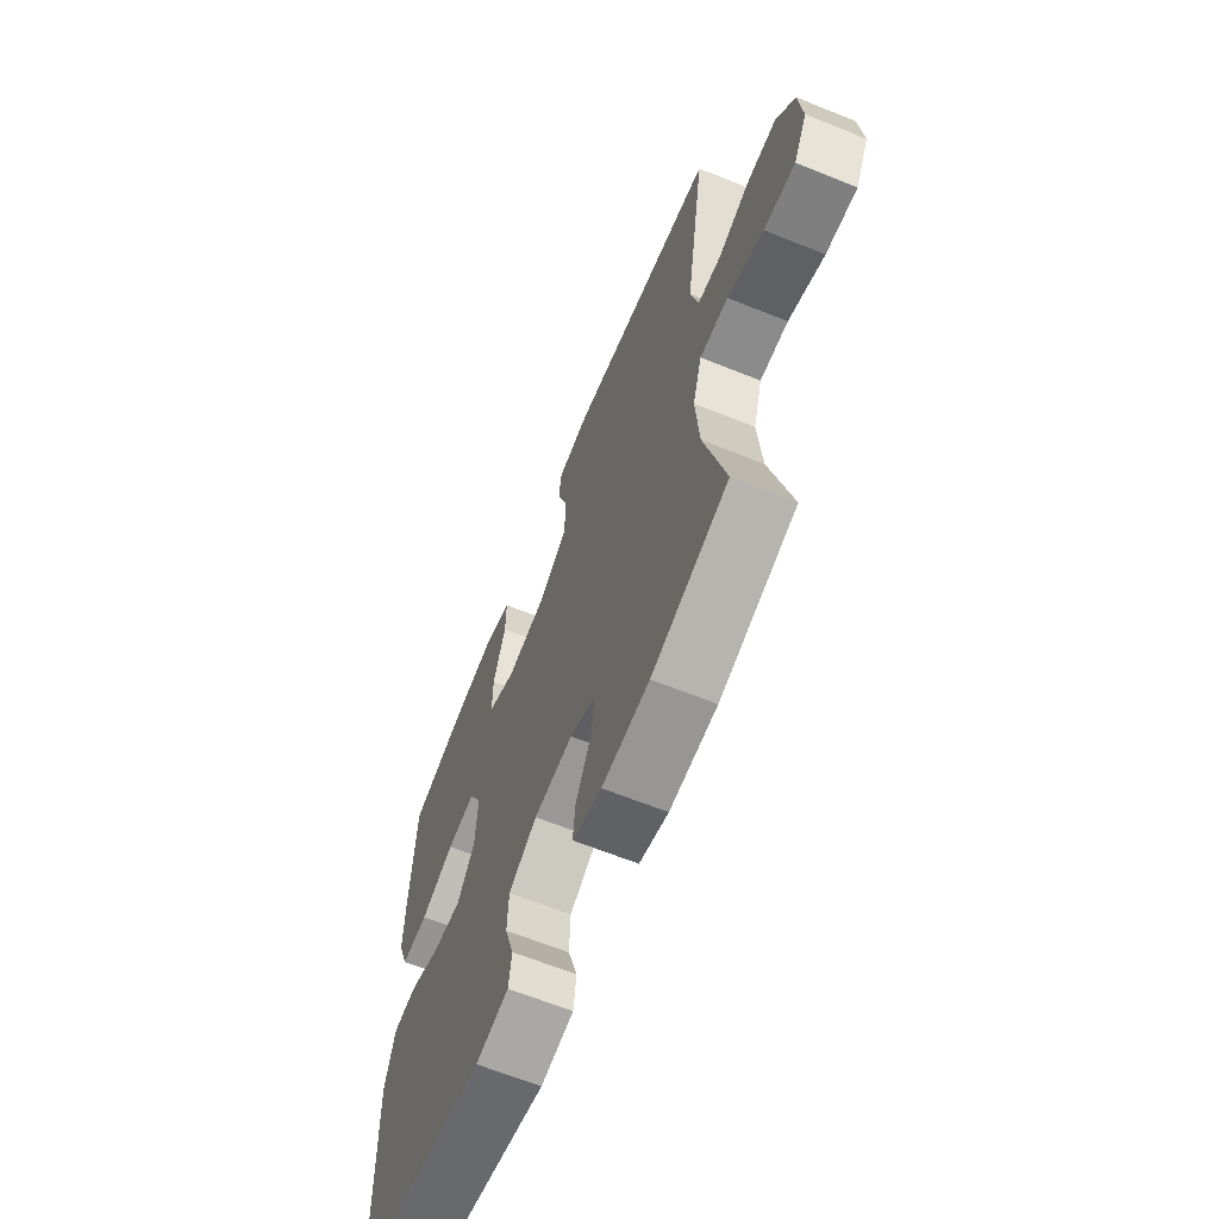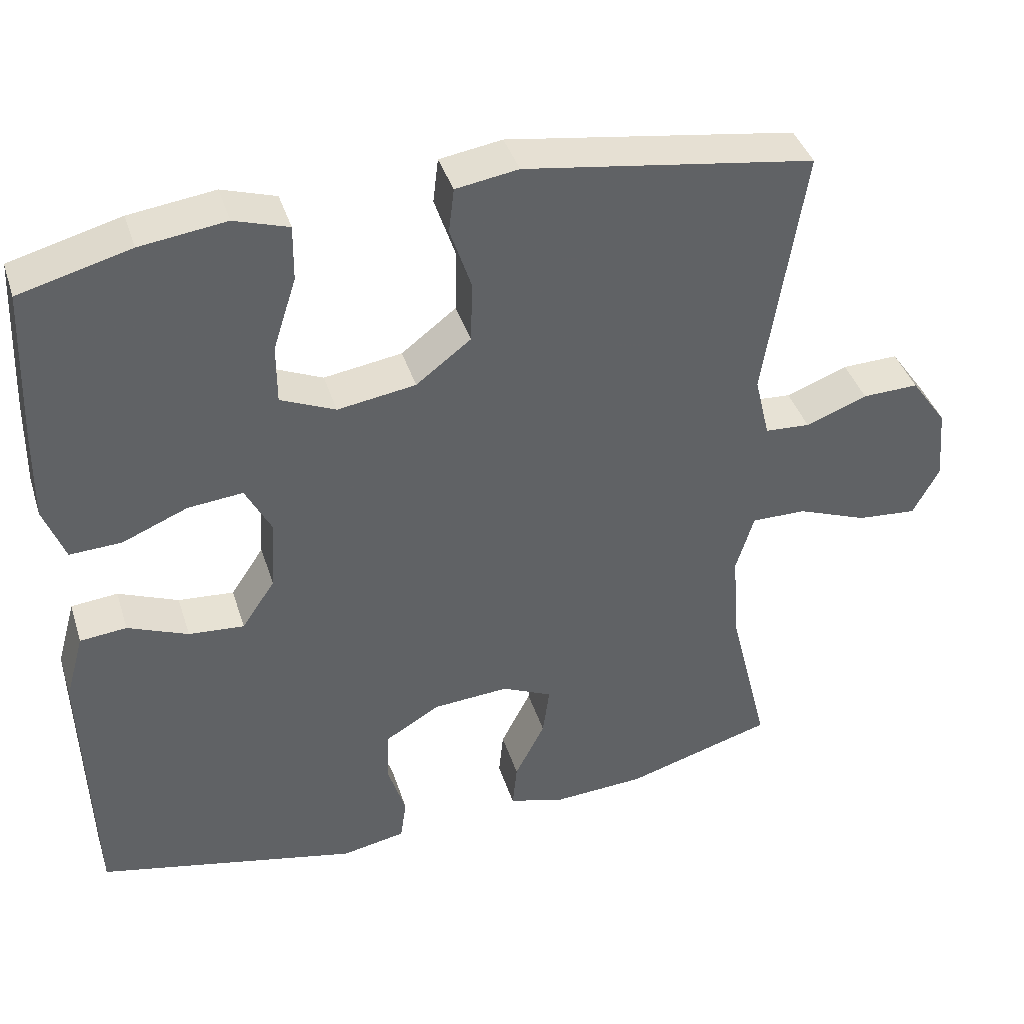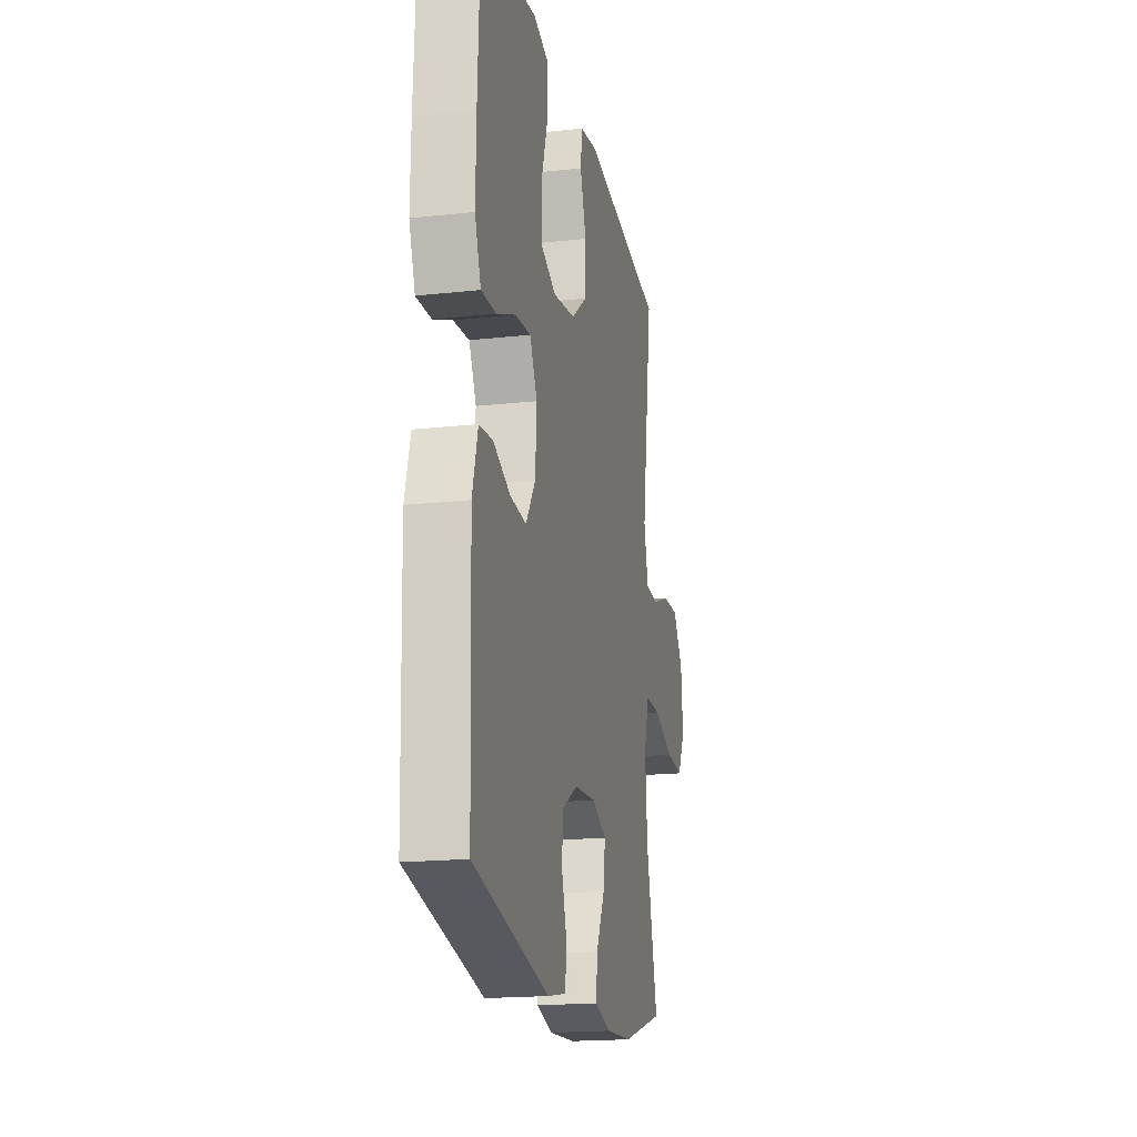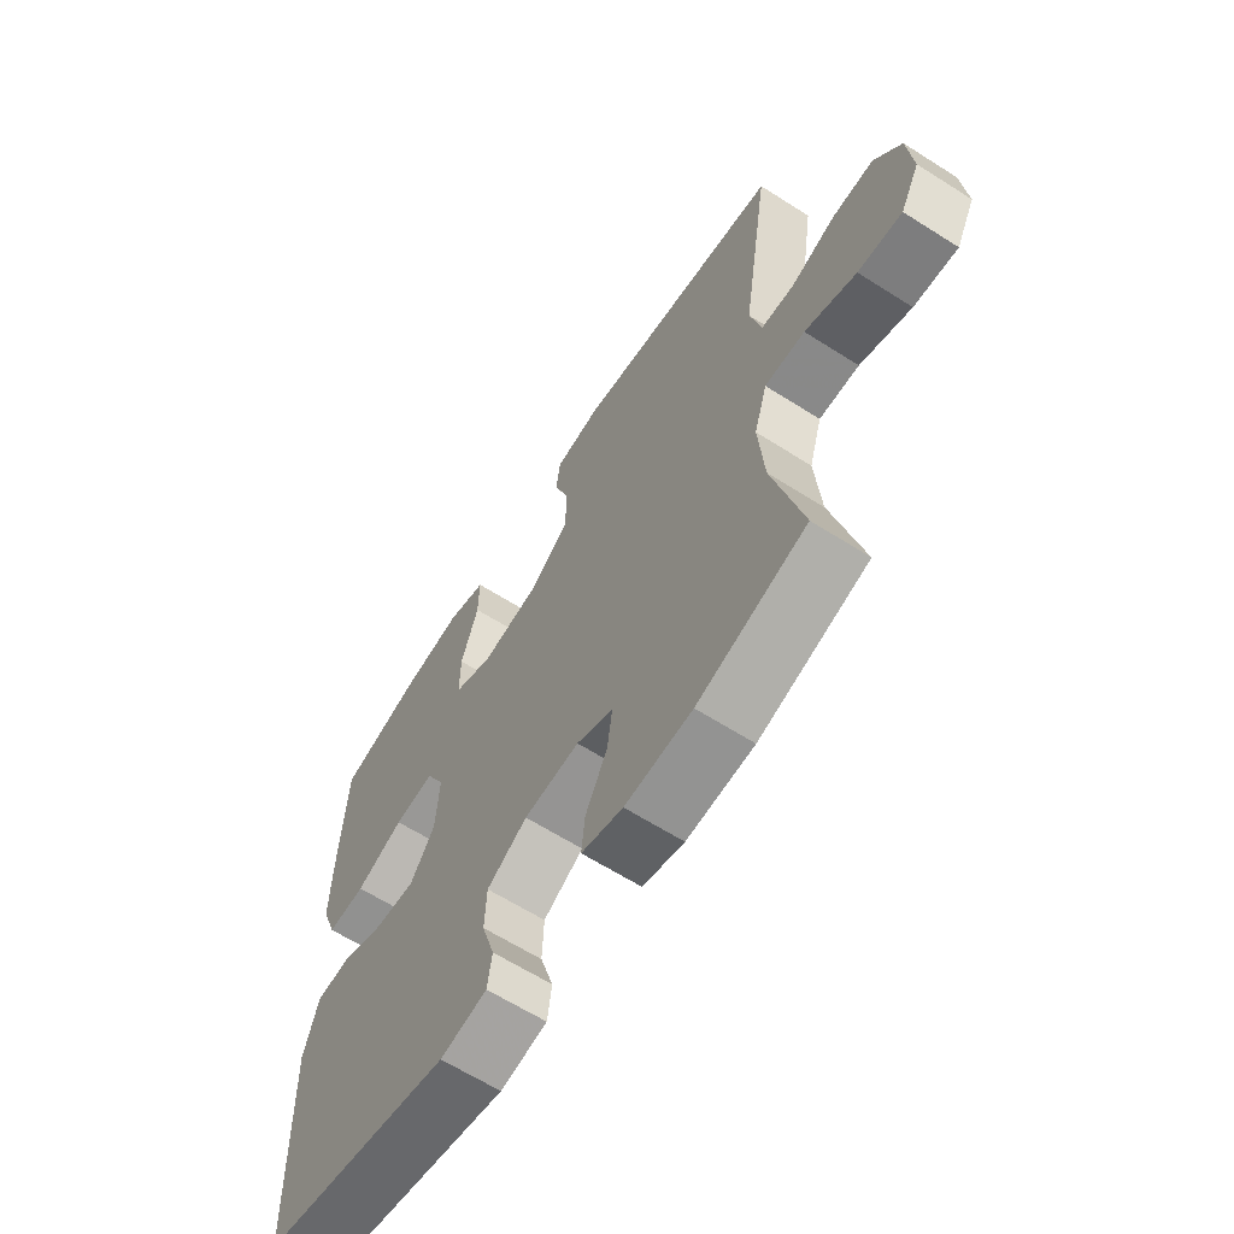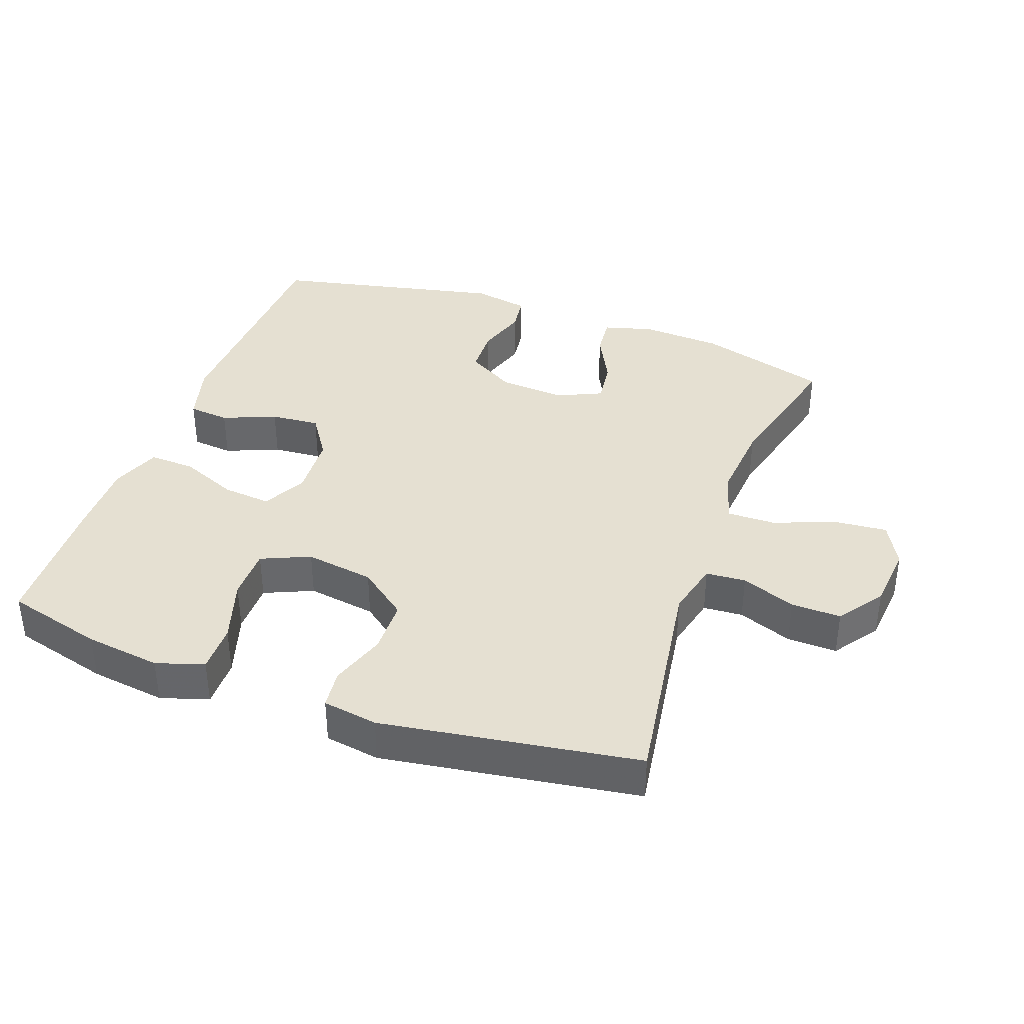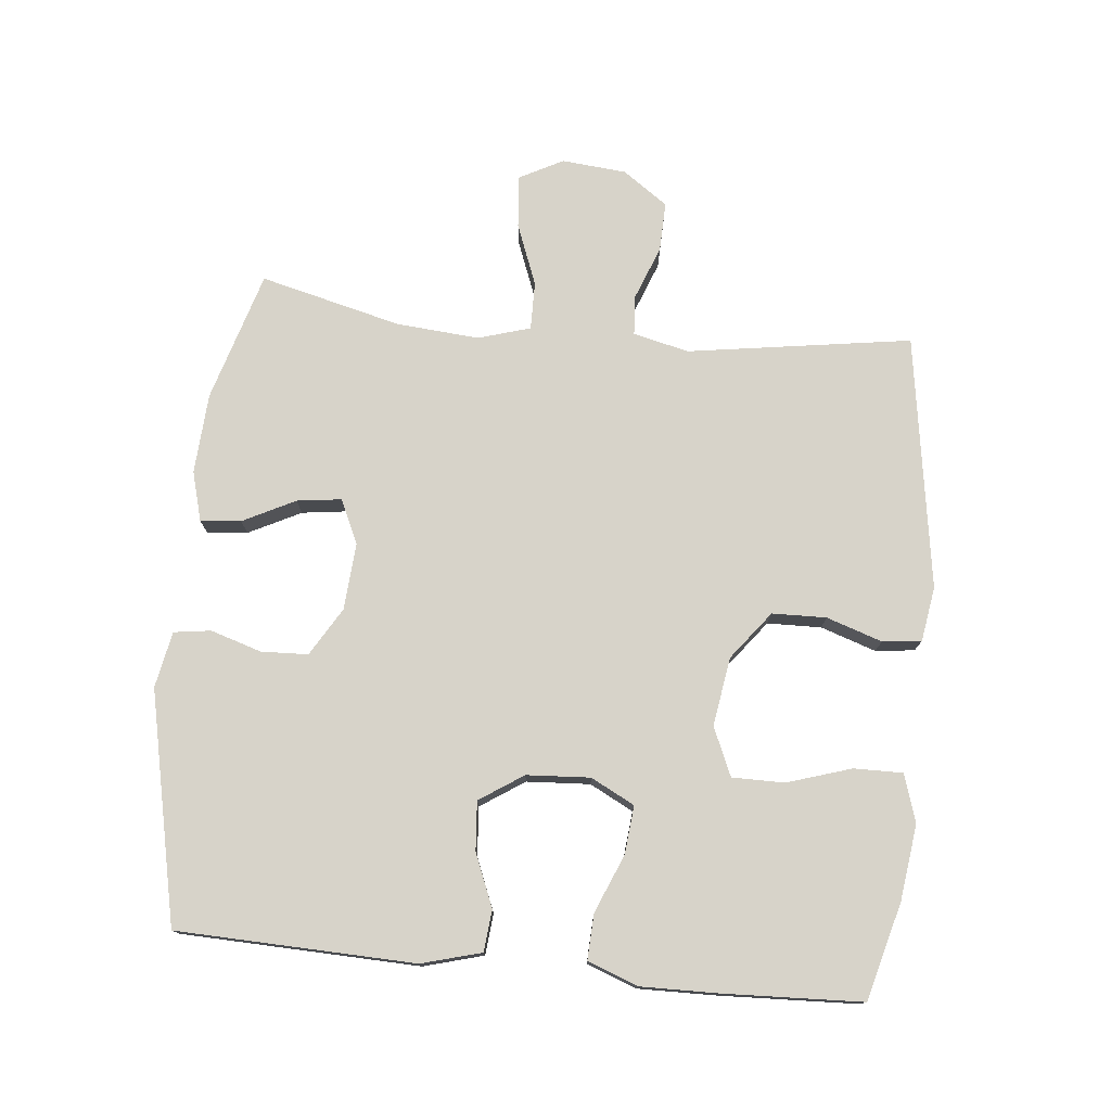
<metadata>
{"format":"obj","ext":"obj","renderer":"f3d","projection":"perspective","resolution":1024,"background":"white","views":[{"elev":-64.7,"azim":67.9,"up":"+Z"},{"elev":40.3,"azim":-17.1,"up":"+Z"},{"elev":-18.2,"azim":-78.0,"up":"+Z"},{"elev":-63.7,"azim":57.3,"up":"+Z"},{"elev":37.8,"azim":20.0,"up":"+Y"},{"elev":76.1,"azim":-84.2,"up":"+Y"}]}
</metadata>
<code>
v -0.5 0.07 0.5
v -0.353 0.07 0.539
v -0.239 0.07 0.554
v -0.167 0.07 0.531
v -0.168 0.07 0.457
v -0.199 0.07 0.36
v -0.199 0.07 0.281
v -0.126 0.07 0.249
v -0.022 0.07 0.265
v 0.051 0.07 0.321
v 0.053 0.07 0.403
v 0.025 0.07 0.487
v 0.032 0.07 0.546
v 0.115 0.07 0.559
v 0.5 0.07 0.5
v 0.448 0.07 0.161
v 0.468 0.07 0.077
v 0.528 0.07 0.073
v 0.61 0.07 0.104
v 0.685 0.07 0.106
v 0.733 0.07 0.038
v 0.742 0.07 -0.06
v 0.707 0.07 -0.126
v 0.627 0.07 -0.119
v 0.534 0.07 -0.083
v 0.461 0.07 -0.082
v 0.437 0.07 -0.161
v 0.447 0.07 -0.286
v 0.5 0.07 -0.5
v 0.303 0.07 -0.558
v 0.181 0.07 -0.565
v 0.106 0.07 -0.544
v 0.112 0.07 -0.483
v 0.152 0.07 -0.404
v 0.161 0.07 -0.337
v 0.094 0.07 -0.306
v -0.007 0.07 -0.313
v -0.08 0.07 -0.356
v -0.083 0.07 -0.427
v -0.059 0.07 -0.504
v -0.067 0.07 -0.56
v -0.152 0.07 -0.576
v -0.5 0.07 -0.5
v -0.511 0.07 -0.141
v -0.486 0.07 -0.051
v -0.424 0.07 -0.045
v -0.344 0.07 -0.078
v -0.27 0.07 -0.084
v -0.226 0.07 -0.018
v -0.22 0.07 0.078
v -0.254 0.07 0.144
v -0.327 0.07 0.137
v -0.414 0.07 0.101
v -0.483 0.07 0.098
v -0.511 0.07 0.173
v -0.509 0.07 0.291
v -0.5 0 0.5
v -0.353 0 0.539
v -0.239 0 0.554
v -0.167 0 0.531
v -0.168 0 0.457
v -0.199 0 0.36
v -0.199 0 0.281
v -0.126 0 0.249
v -0.022 0 0.265
v 0.051 0 0.321
v 0.053 0 0.403
v 0.025 0 0.487
v 0.032 0 0.546
v 0.115 0 0.559
v 0.5 0 0.5
v 0.448 0 0.161
v 0.468 0 0.077
v 0.528 0 0.073
v 0.61 0 0.104
v 0.685 0 0.106
v 0.733 0 0.038
v 0.742 0 -0.06
v 0.707 0 -0.126
v 0.627 0 -0.119
v 0.534 0 -0.083
v 0.461 0 -0.082
v 0.437 0 -0.161
v 0.447 0 -0.286
v 0.5 0 -0.5
v 0.303 0 -0.558
v 0.181 0 -0.565
v 0.106 0 -0.544
v 0.112 0 -0.483
v 0.152 0 -0.404
v 0.161 0 -0.337
v 0.094 0 -0.306
v -0.007 0 -0.313
v -0.08 0 -0.356
v -0.083 0 -0.427
v -0.059 0 -0.504
v -0.067 0 -0.56
v -0.152 0 -0.576
v -0.5 0 -0.5
v -0.511 0 -0.141
v -0.486 0 -0.051
v -0.424 0 -0.045
v -0.344 0 -0.078
v -0.27 0 -0.084
v -0.226 0 -0.018
v -0.22 0 0.078
v -0.254 0 0.144
v -0.327 0 0.137
v -0.414 0 0.101
v -0.483 0 0.098
v -0.511 0 0.173
v -0.509 0 0.291
f 4 5 6
f 3 4 6
f 2 3 6
f 1 2 6
f 56 1 6
f 55 56 6
f 54 55 6
f 53 54 6
f 52 53 6
f 51 52 6 7
f 50 51 7 8
f 49 50 8 9
f 48 49 9 10
f 45 46 47
f 44 45 47
f 43 44 47
f 42 43 47
f 41 42 47
f 40 41 47
f 39 40 47
f 38 39 47 48
f 37 38 48 10
f 32 33 34
f 31 32 34
f 30 31 34
f 29 30 34
f 28 29 34
f 27 28 34 35
f 26 27 35 36
f 23 24 25
f 22 23 25
f 21 22 25
f 20 21 25
f 19 20 25
f 18 19 25
f 17 18 25 26
f 36 37 10
f 26 36 10
f 17 26 10
f 16 17 10
f 14 15 16
f 13 14 16
f 12 13 16
f 11 12 16
f 10 11 16
f 62 61 60
f 62 60 59
f 62 59 58
f 62 58 57
f 62 57 112
f 62 112 111
f 62 111 110
f 62 110 109
f 62 109 108
f 63 62 108 107
f 64 63 107 106
f 65 64 106 105
f 66 65 105 104
f 103 102 101
f 103 101 100
f 103 100 99
f 103 99 98
f 103 98 97
f 103 97 96
f 103 96 95
f 104 103 95 94
f 66 104 94 93
f 90 89 88
f 90 88 87
f 90 87 86
f 90 86 85
f 90 85 84
f 91 90 84 83
f 92 91 83 82
f 81 80 79
f 81 79 78
f 81 78 77
f 81 77 76
f 81 76 75
f 81 75 74
f 82 81 74 73
f 66 93 92
f 66 92 82
f 66 82 73
f 66 73 72
f 72 71 70
f 72 70 69
f 72 69 68
f 72 68 67
f 72 67 66
f 1 57 58 2
f 2 58 59 3
f 3 59 60 4
f 4 60 61 5
f 5 61 62 6
f 6 62 63 7
f 7 63 64 8
f 8 64 65 9
f 9 65 66 10
f 10 66 67 11
f 11 67 68 12
f 12 68 69 13
f 13 69 70 14
f 14 70 71 15
f 15 71 72 16
f 16 72 73 17
f 17 73 74 18
f 18 74 75 19
f 19 75 76 20
f 20 76 77 21
f 21 77 78 22
f 22 78 79 23
f 23 79 80 24
f 24 80 81 25
f 25 81 82 26
f 26 82 83 27
f 27 83 84 28
f 28 84 85 29
f 29 85 86 30
f 30 86 87 31
f 31 87 88 32
f 32 88 89 33
f 33 89 90 34
f 34 90 91 35
f 35 91 92 36
f 36 92 93 37
f 37 93 94 38
f 38 94 95 39
f 39 95 96 40
f 40 96 97 41
f 41 97 98 42
f 42 98 99 43
f 43 99 100 44
f 44 100 101 45
f 45 101 102 46
f 46 102 103 47
f 47 103 104 48
f 48 104 105 49
f 49 105 106 50
f 50 106 107 51
f 51 107 108 52
f 52 108 109 53
f 53 109 110 54
f 54 110 111 55
f 55 111 112 56
f 56 112 57 1

</code>
